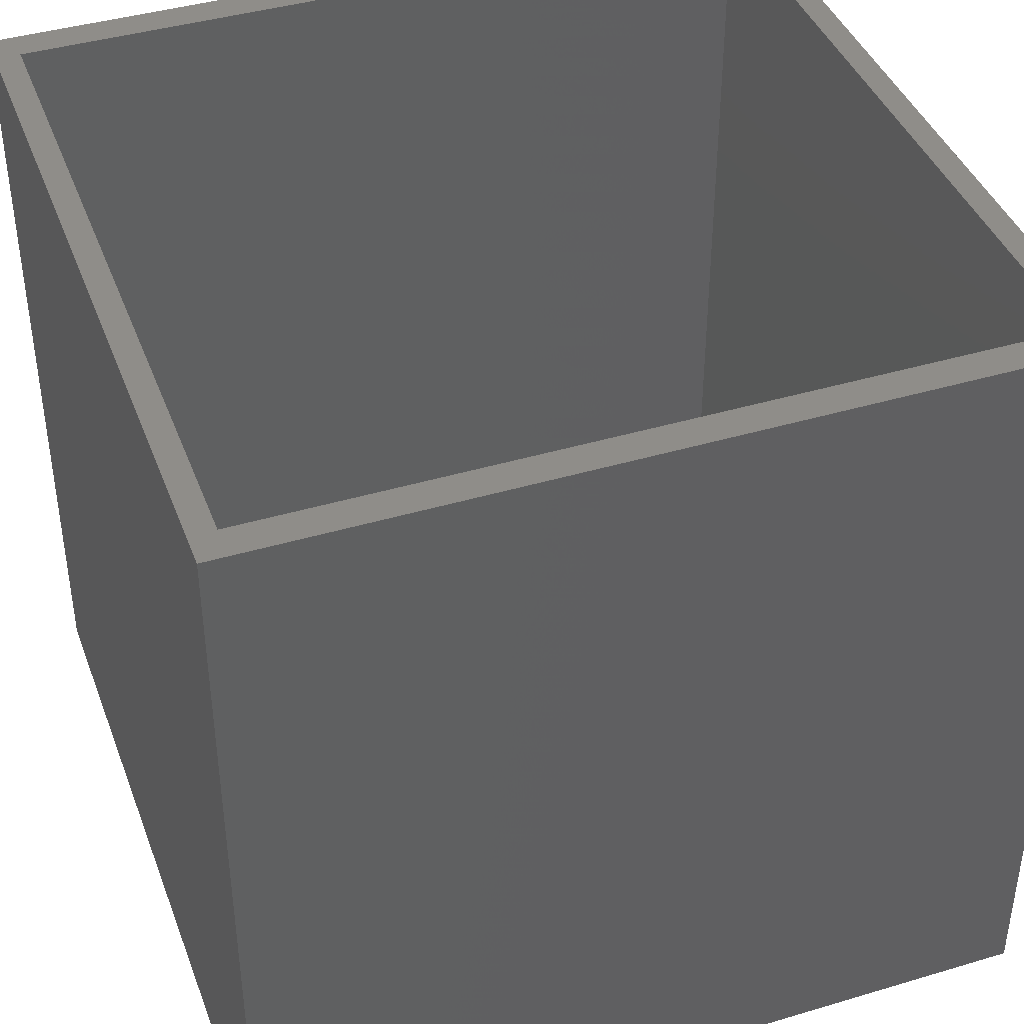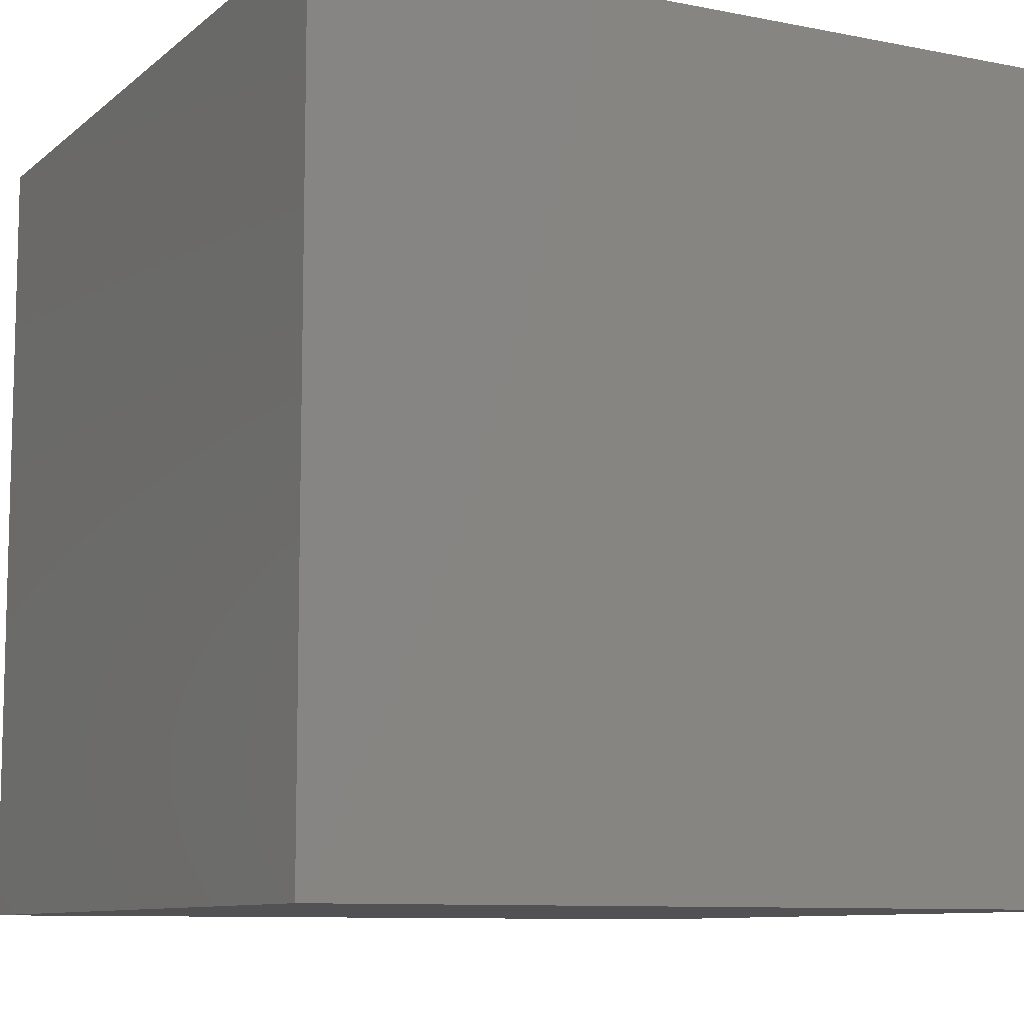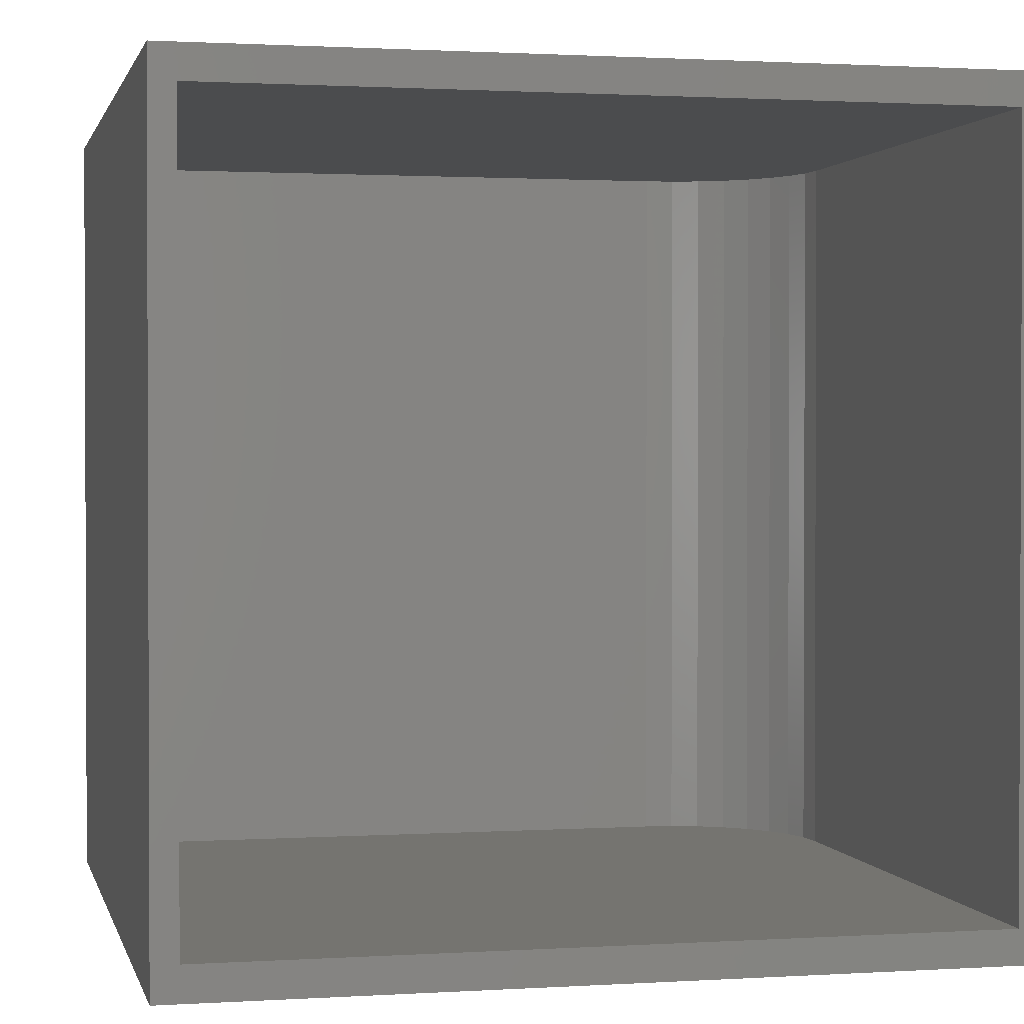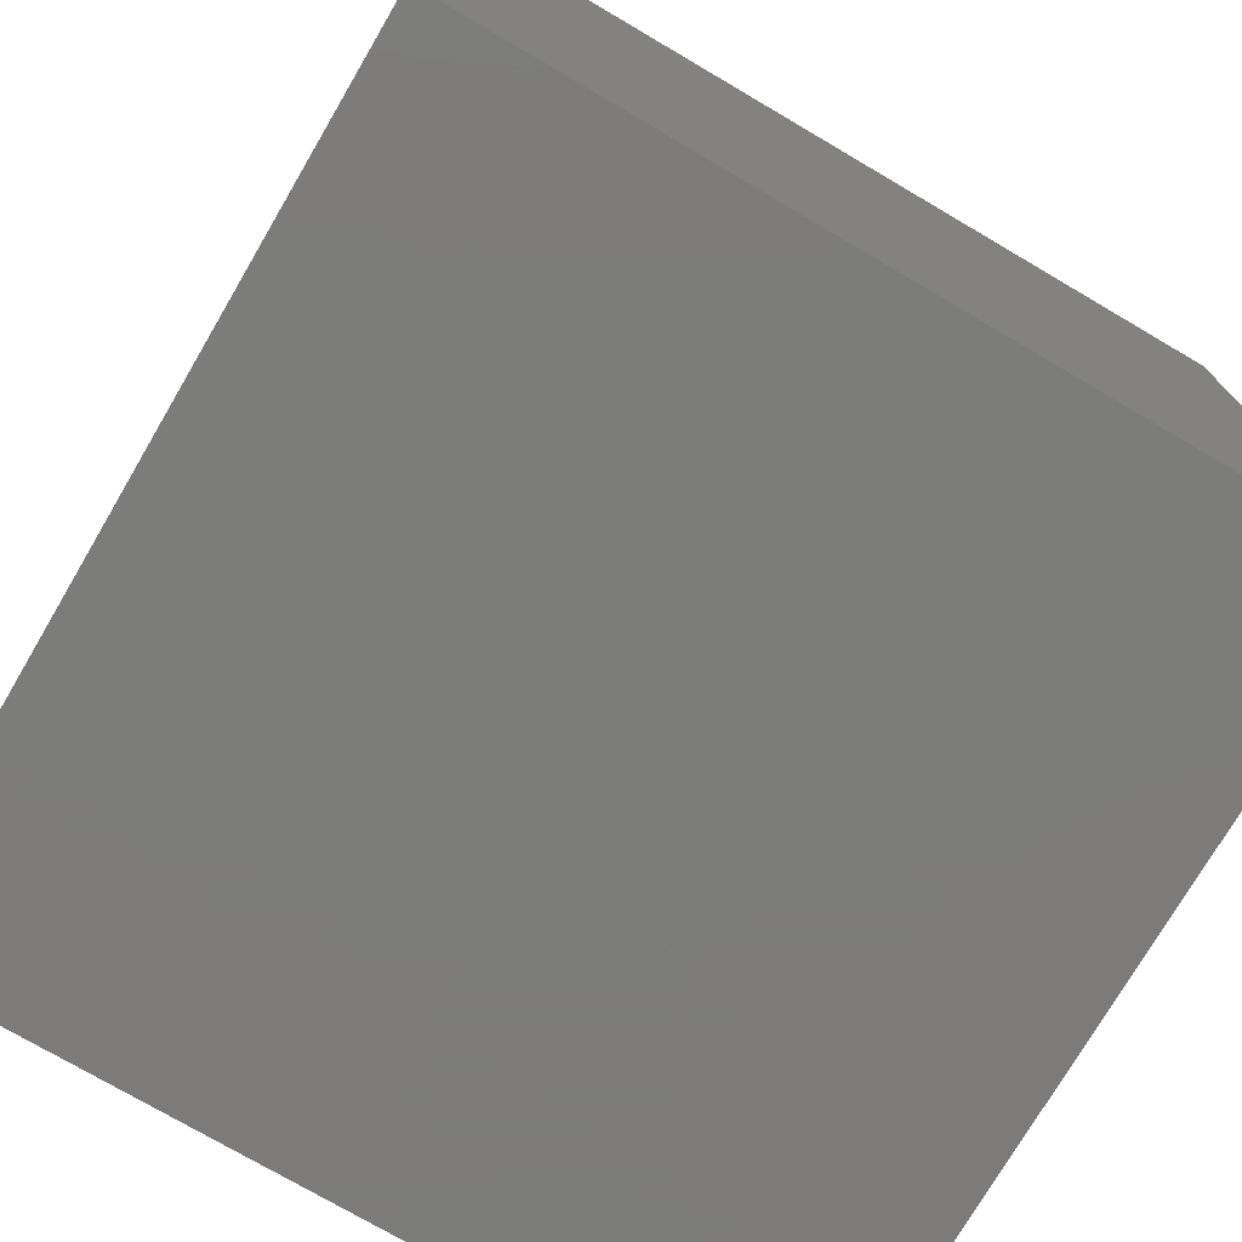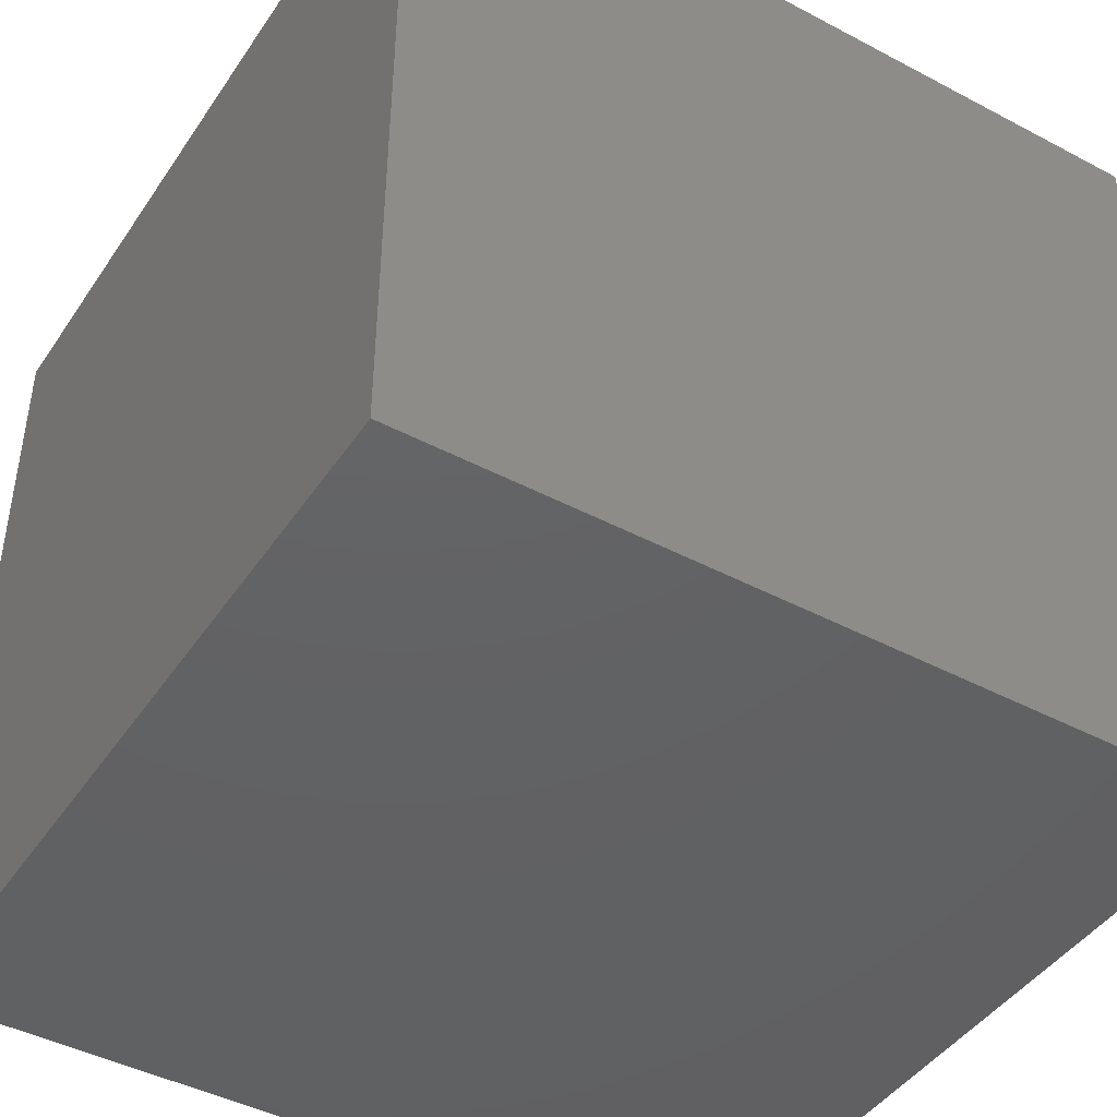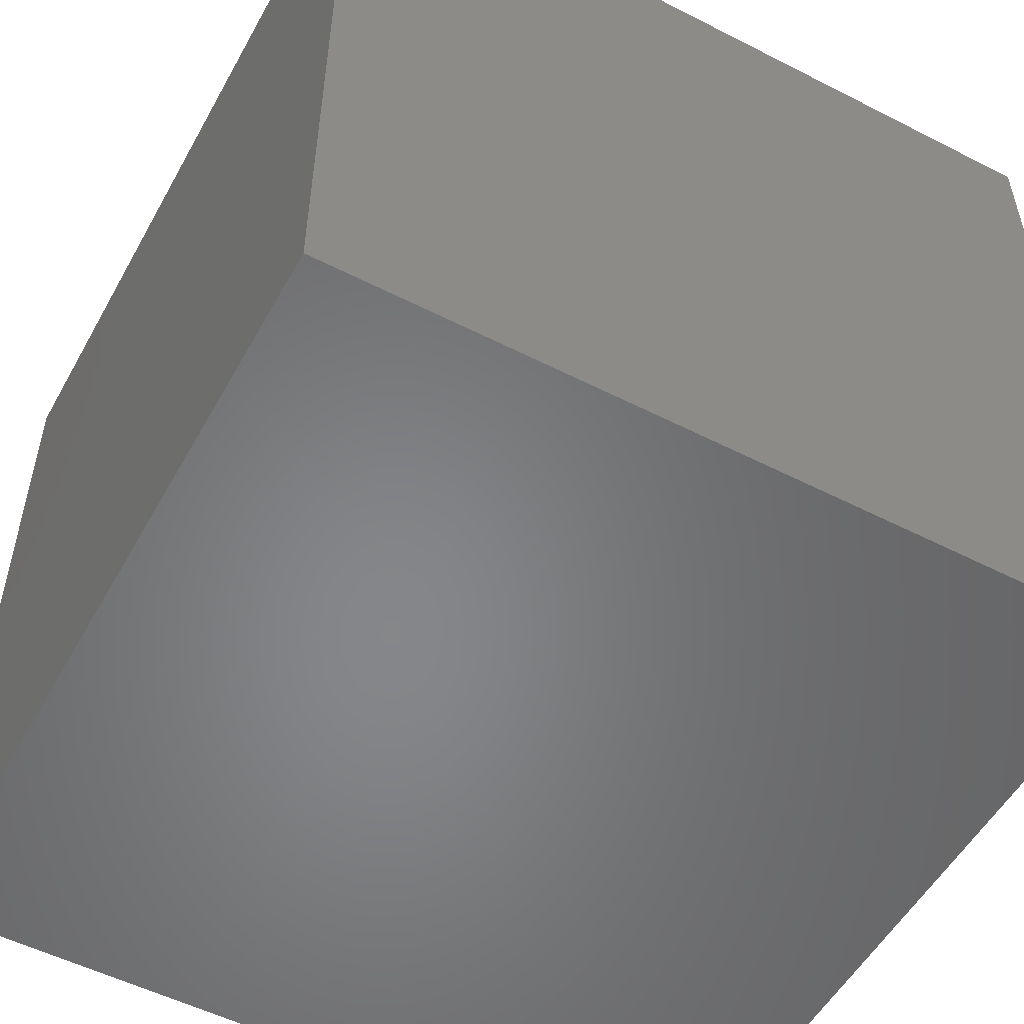
<metadata>
{"format":"stl","ext":"stl","renderer":"f3d","projection":"perspective","resolution":1024,"background":"white","views":[{"elev":41.5,"azim":160.2,"up":"+Z"},{"elev":-9.4,"azim":62.5,"up":"+Z"},{"elev":1.3,"azim":-12.8,"up":"+Y"},{"elev":-75.2,"azim":149.6,"up":"+Z"},{"elev":-44.2,"azim":148.3,"up":"+Z"},{"elev":-53.5,"azim":151.4,"up":"+Z"}]}
</metadata>
<code>
# stl→obj: 32 verts, 60 faces
v -0.7266 -0.7188 0.09375
v -0.1641 -0.7188 0.09375
v -0.7266 -0.03043 0.09375
v -0.1641 -0.03043 0.09375
v -0.1366 -0.03043 0.09645
v -0.1102 -0.03043 0.1045
v -0.08594 -0.03043 0.1174
v -0.06463 -0.03043 0.1349
v -0.04714 -0.03043 0.1562
v -0.03414 -0.03043 0.1806
v -0.02614 -0.03043 0.2069
v -0.02344 -0.03043 0.2344
v -0.02344 -0.03043 0.75
v -0.7266 -0.03043 0.75
v -0.02344 -0.7188 0.2344
v -0.02344 -0.7188 0.75
v -0.02614 -0.7188 0.2069
v -0.03414 -0.7188 0.1806
v -0.04714 -0.7188 0.1562
v -0.06463 -0.7188 0.1349
v -0.08594 -0.7188 0.1174
v -0.1102 -0.7188 0.1045
v -0.1366 -0.7188 0.09645
v -0.7266 -0.7188 0.75
v -0.75 5.099e-33 0.75
v 4.592e-17 8.327e-17 0.75
v 1.569e-16 -0.75 0.75
v -0.75 -0.75 0.75
v -0.75 -0.75 0
v 1.11e-16 -0.75 -4.592e-17
v -0.75 0 0
v 0 8.327e-17 -4.592e-17
f 1 2 3
f 3 2 4
f 4 5 6
f 4 6 7
f 4 7 8
f 4 8 9
f 4 9 10
f 4 10 11
f 4 11 12
f 4 12 13
f 4 13 14
f 4 14 3
f 15 16 12
f 12 16 13
f 16 15 17
f 16 17 18
f 16 18 19
f 16 19 20
f 16 20 21
f 16 21 22
f 16 22 23
f 16 23 2
f 16 2 1
f 16 1 24
f 20 7 21
f 21 7 6
f 21 6 22
f 22 6 5
f 22 5 23
f 23 5 4
f 23 4 2
f 7 20 8
f 8 20 19
f 8 19 9
f 9 19 18
f 9 18 10
f 10 18 17
f 10 17 11
f 11 17 15
f 11 15 12
f 25 14 26
f 26 14 13
f 26 13 27
f 27 13 16
f 27 16 28
f 28 16 24
f 28 24 25
f 25 24 14
f 3 14 1
f 1 14 24
f 29 30 28
f 28 30 27
f 31 25 32
f 32 25 26
f 25 31 28
f 28 31 29
f 32 26 30
f 30 26 27
f 31 32 29
f 29 32 30

</code>
